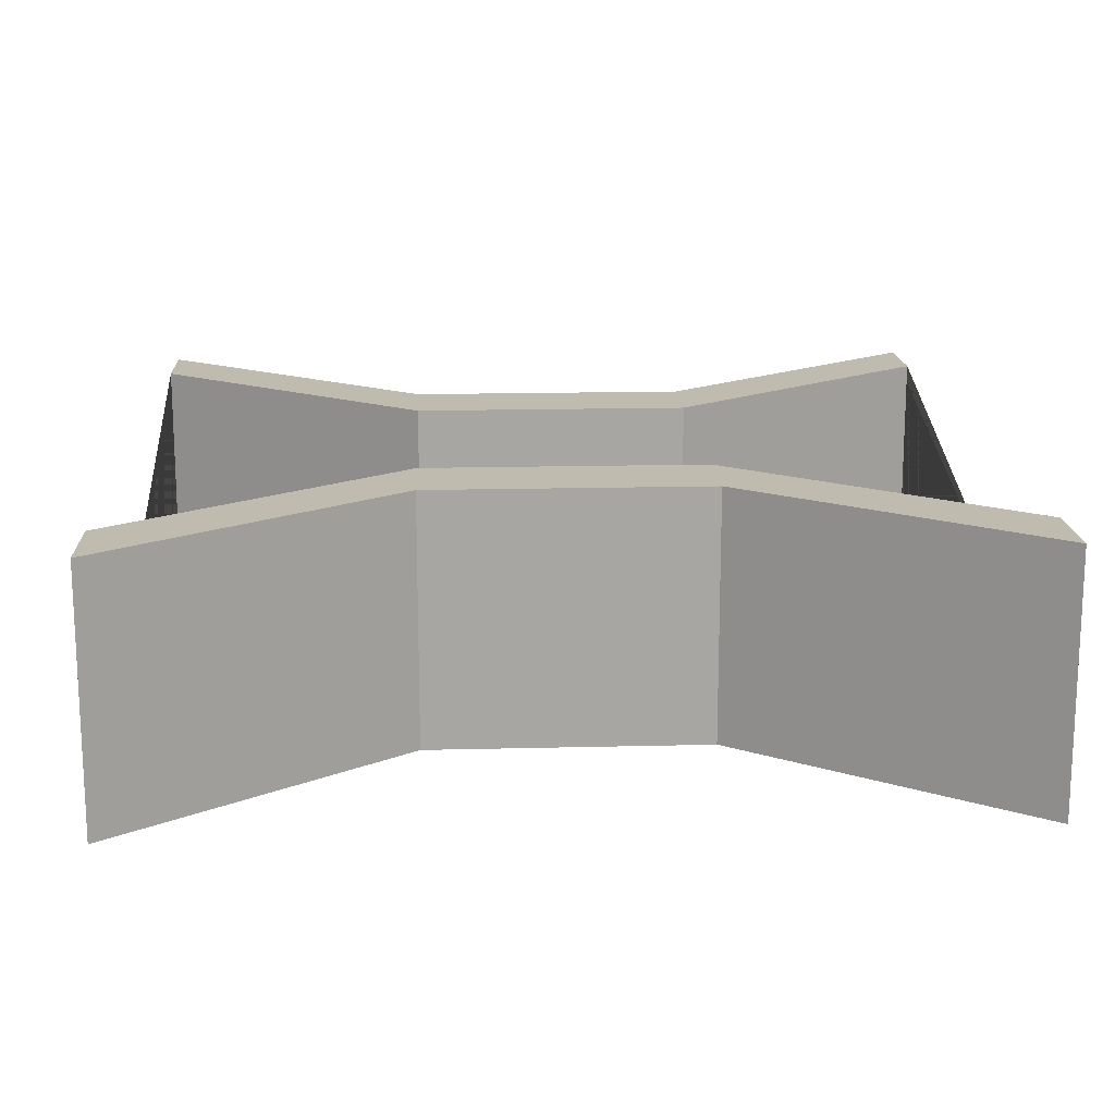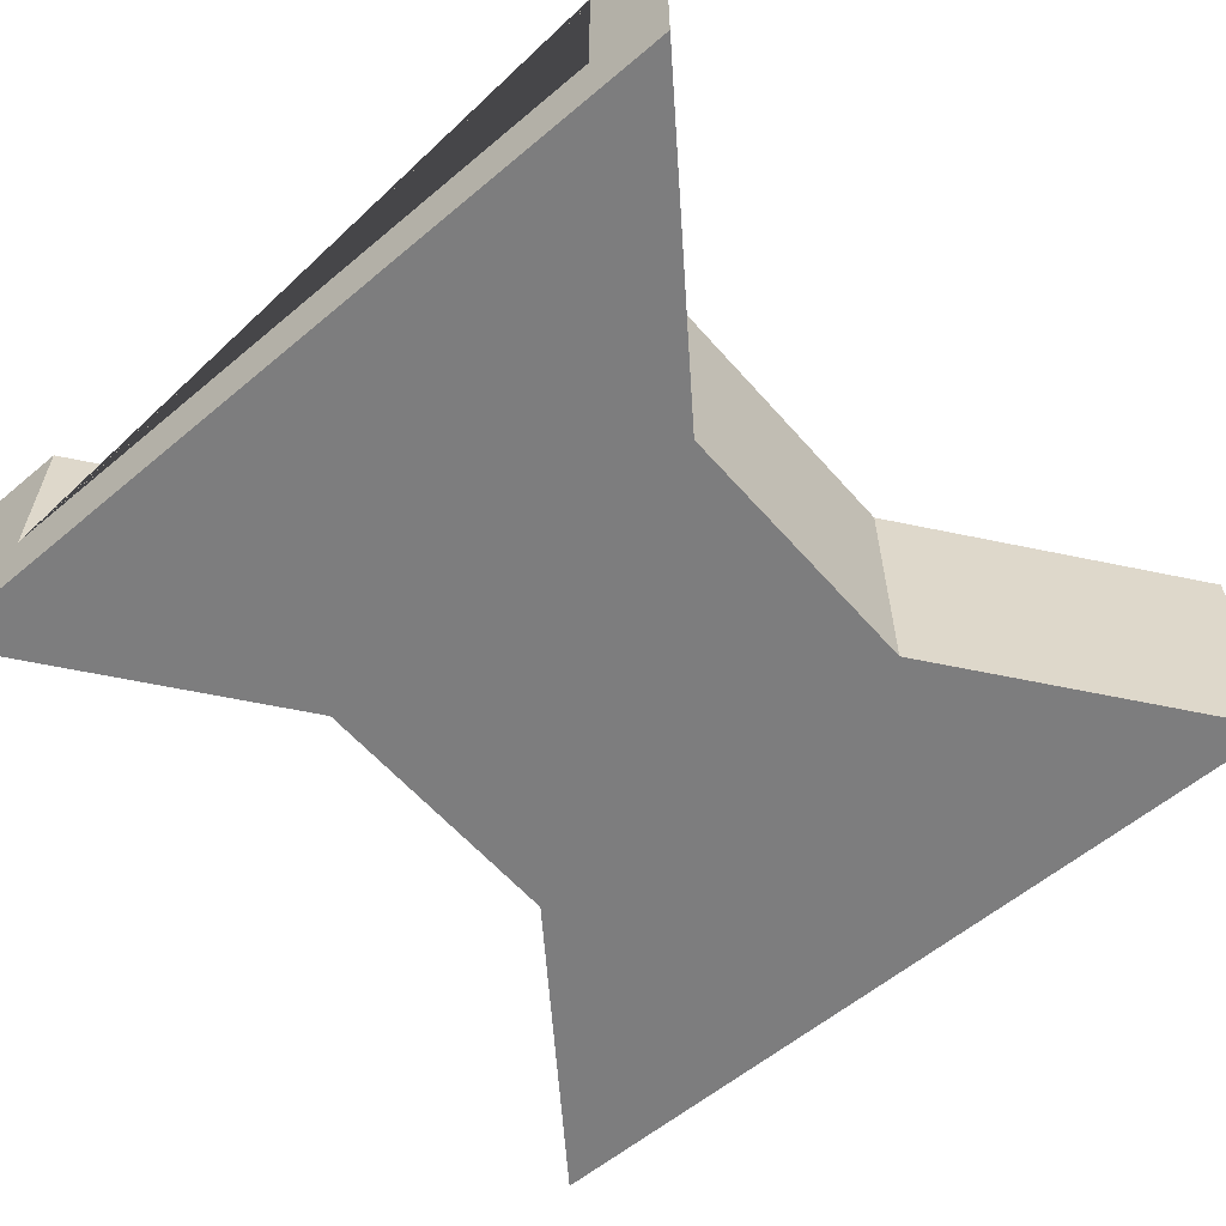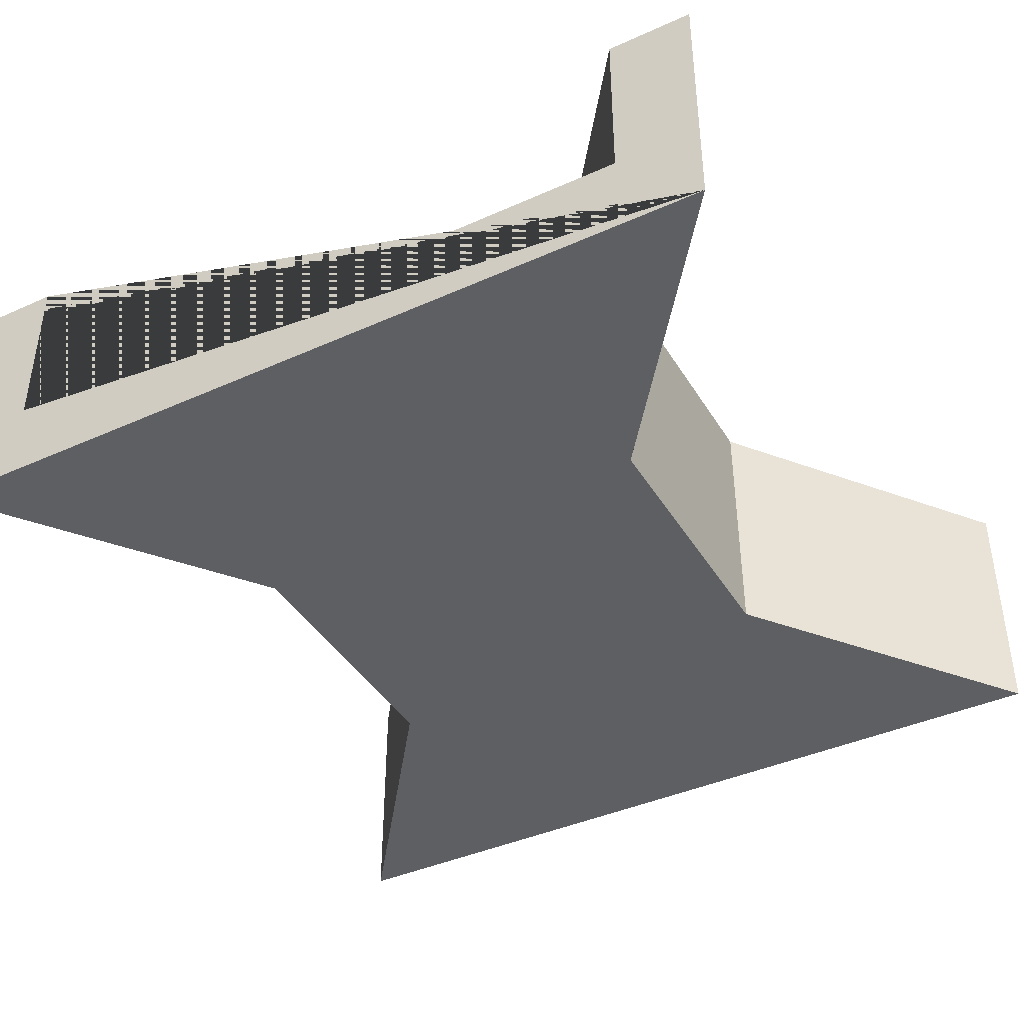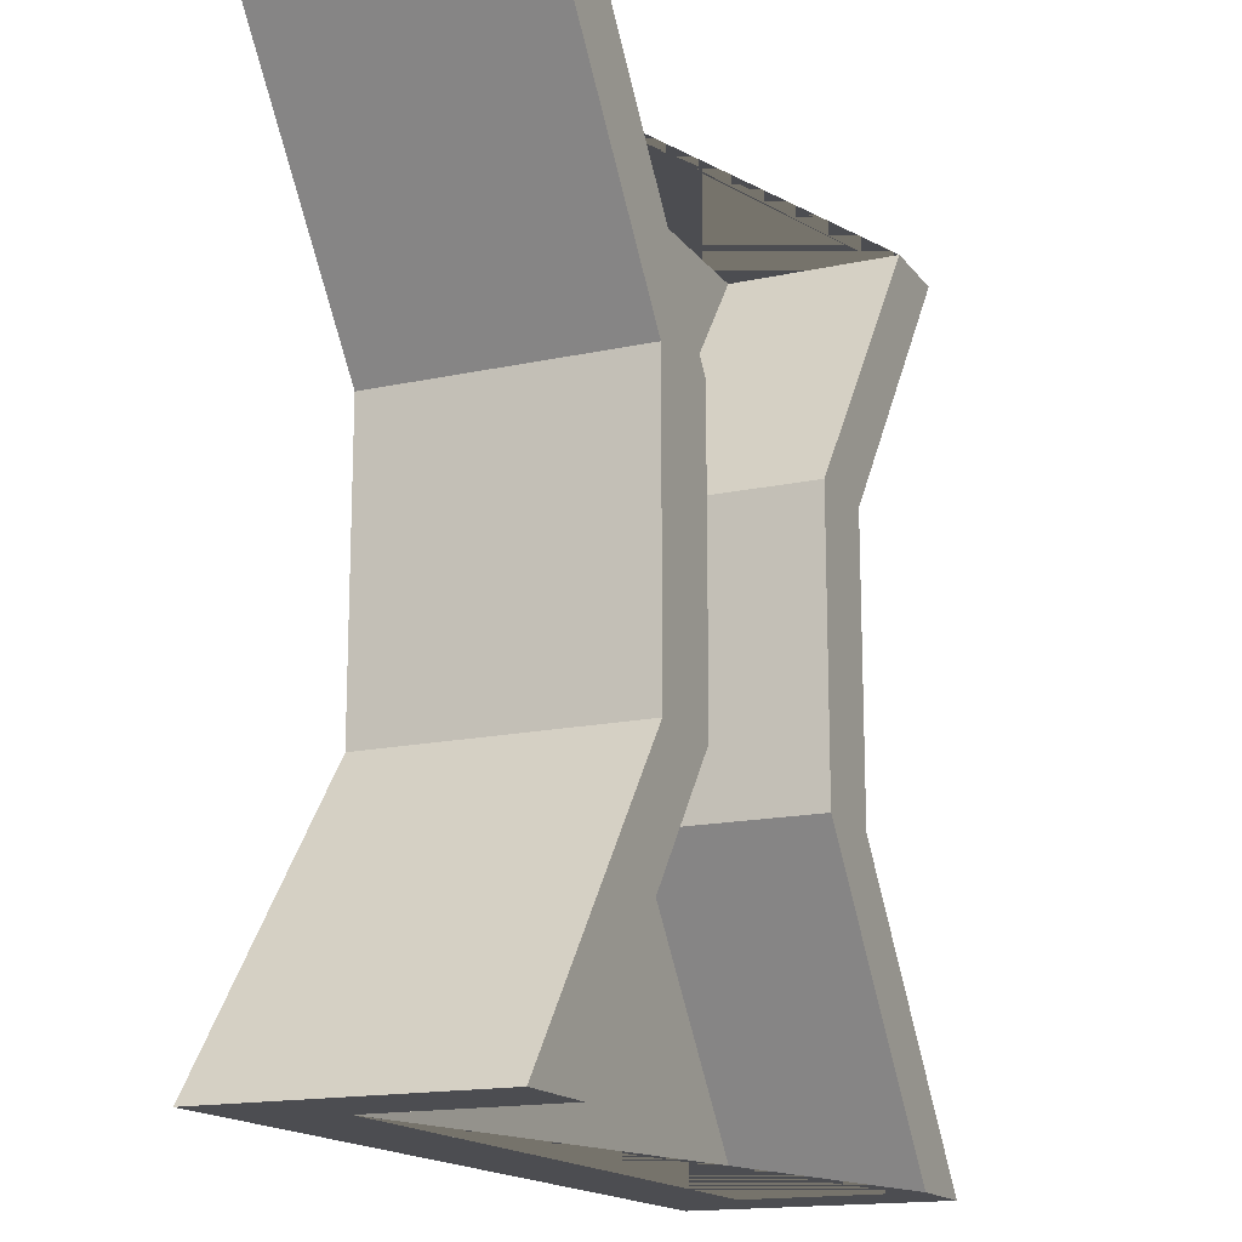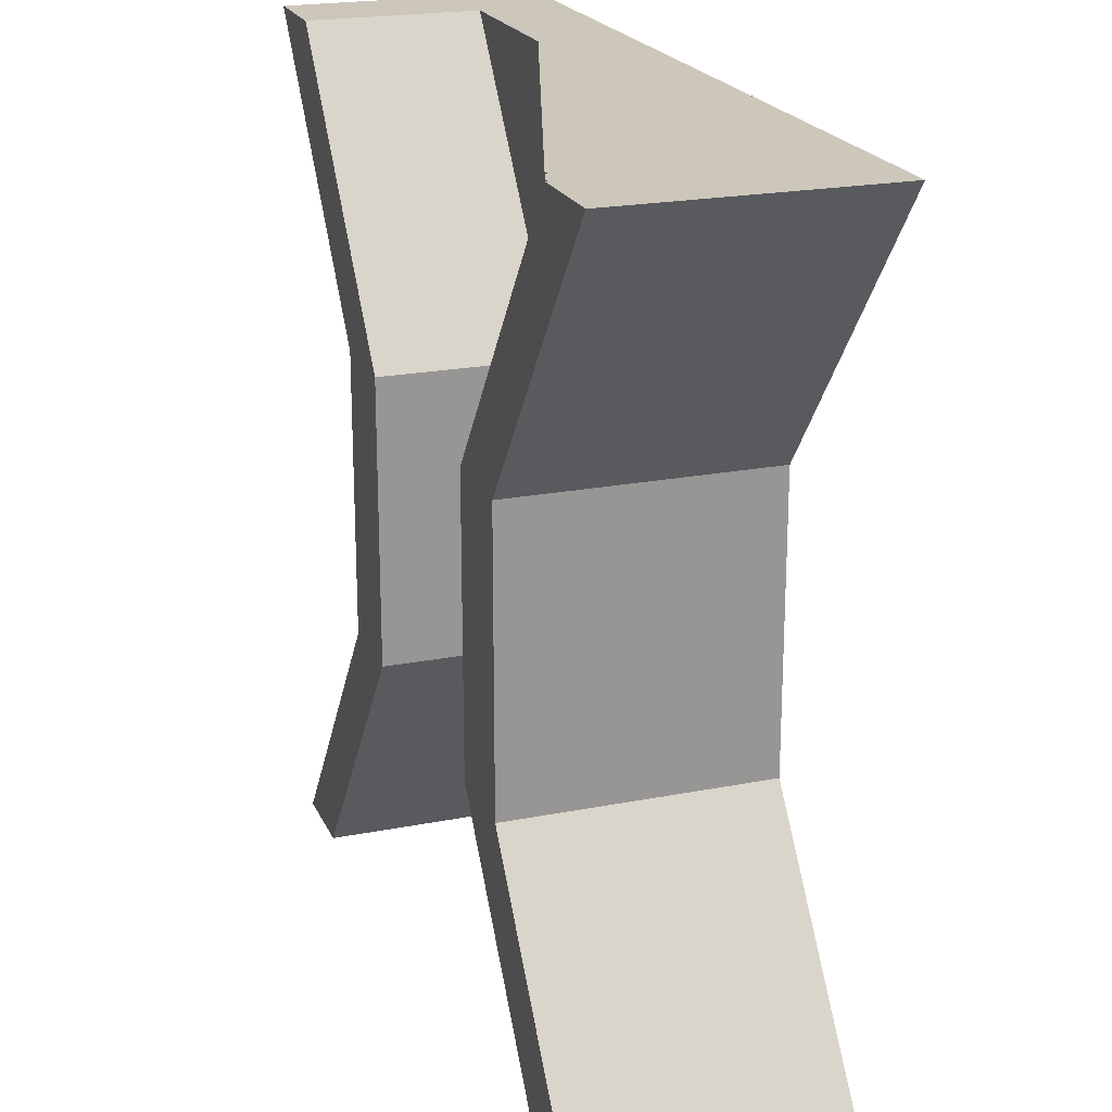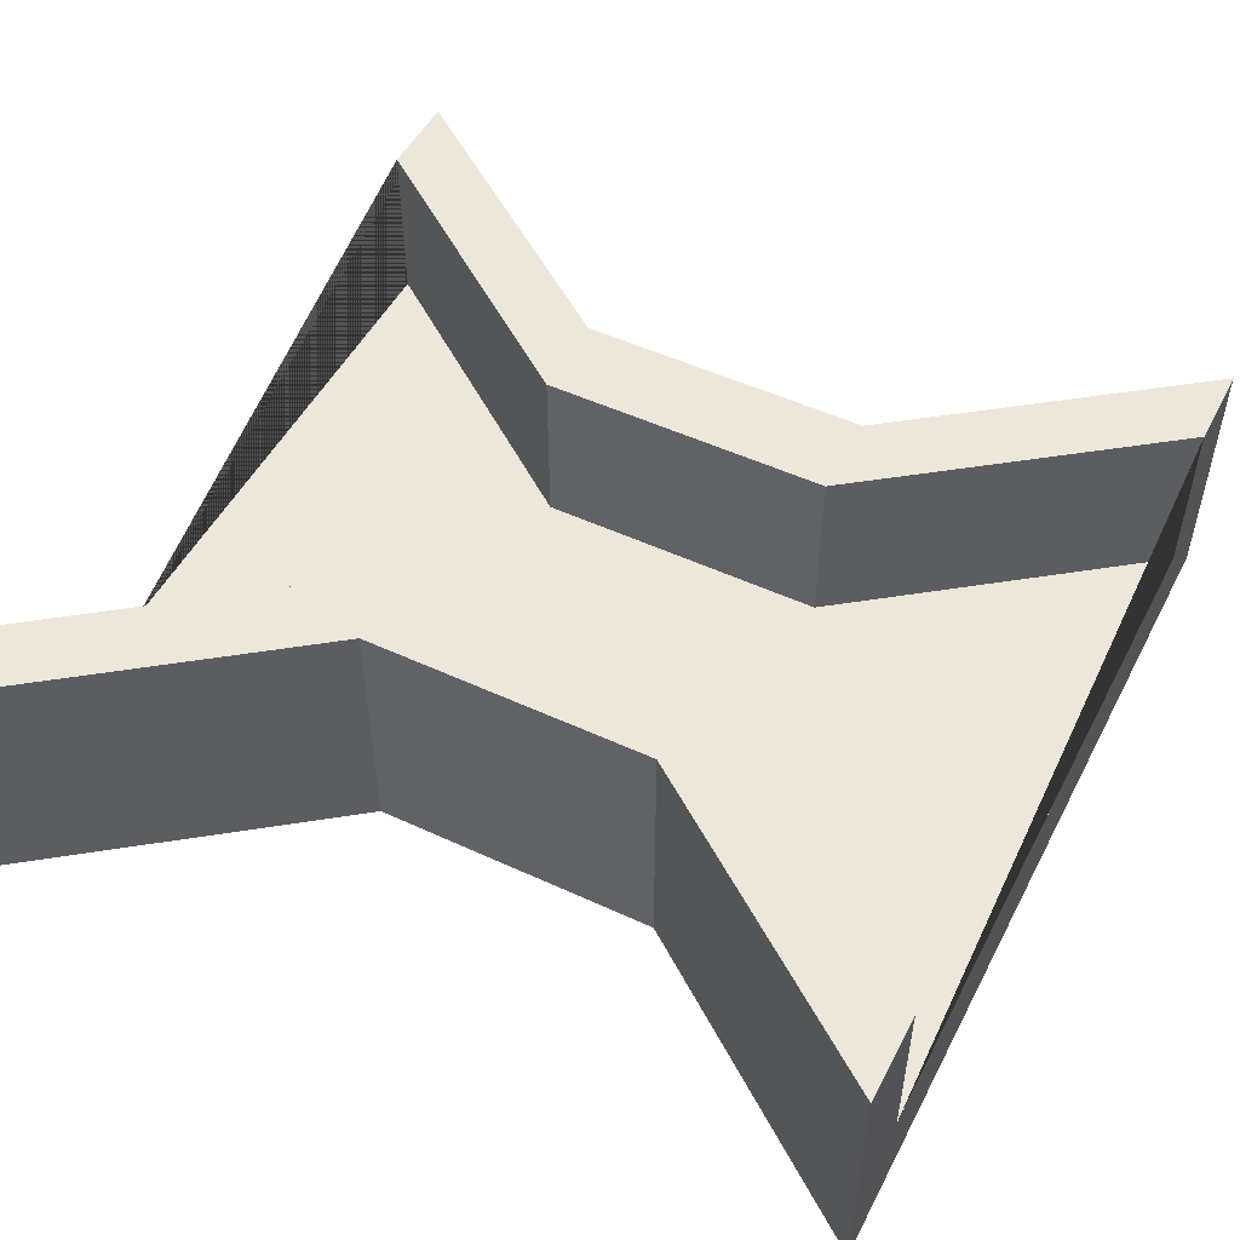
<metadata>
{"format":"obj","ext":"obj","renderer":"f3d","projection":"perspective","resolution":1024,"background":"white","views":[{"elev":16.0,"azim":87.0,"up":"+Y"},{"elev":-59.1,"azim":-139.2,"up":"+Y"},{"elev":-40.9,"azim":28.7,"up":"+Y"},{"elev":-16.1,"azim":114.2,"up":"+Z"},{"elev":21.3,"azim":-109.3,"up":"+Z"},{"elev":50.5,"azim":116.9,"up":"+Y"}]}
</metadata>
<code>
o ThickThinThick
v 1 0 -1
v 1 0 1
v -1 0 -1
v -1 0 1
v 0.8 0.2 1
v 0.8 0.2 -1
v -0.802 0.2 1
v -0.802 0.2 -1
v 1 0.6 -1
v 1 0.6 1
v -0.802 0.6 1
v -1 0.6 1
v 0.8 0.6 -1
v -1 0.6 -1
v 0.8 0.6 1
v -0.802 0.6 -1
v -0.5 0 -0.3333
v -0.5 0 0.3333
v 0.5 0 0.3333
v 0.5 0 -0.3333
v 0.3 0.2 -0.3333
v 0.3 0.2 0.3333
v -0.302 0.2 -0.3333
v -0.302 0.2 0.3333
v 0.5 0.6 -0.3333
v 0.5 0.6 0.3333
v -0.5 0.6 0.3333
v -0.5 0.6 -0.3333
v 0.3 0.6 -0.3333
v 0.3 0.6 0.3333
v -0.302 0.6 -0.3333
v -0.302 0.6 0.3333
f 17 28 14 3
f 18 19 2 4
f 2 10 15 5 7 11 12 4
f 22 5 15 30
f 22 24 7 5
f 6 13 9 1 3 14 16 8
f 32 27 12 11
f 26 30 15 10
f 23 8 16 31
f 19 26 10 2
f 1 9 25 20
f 20 25 26 19
f 7 24 32 11
f 24 23 31 32
f 9 13 29 25
f 25 29 30 26
f 16 14 28 31
f 31 28 27 32
f 6 8 23 21
f 21 23 24 22
f 6 21 29 13
f 21 22 30 29
f 3 1 20 17
f 17 20 19 18
f 4 12 27 18
f 18 27 28 17

</code>
